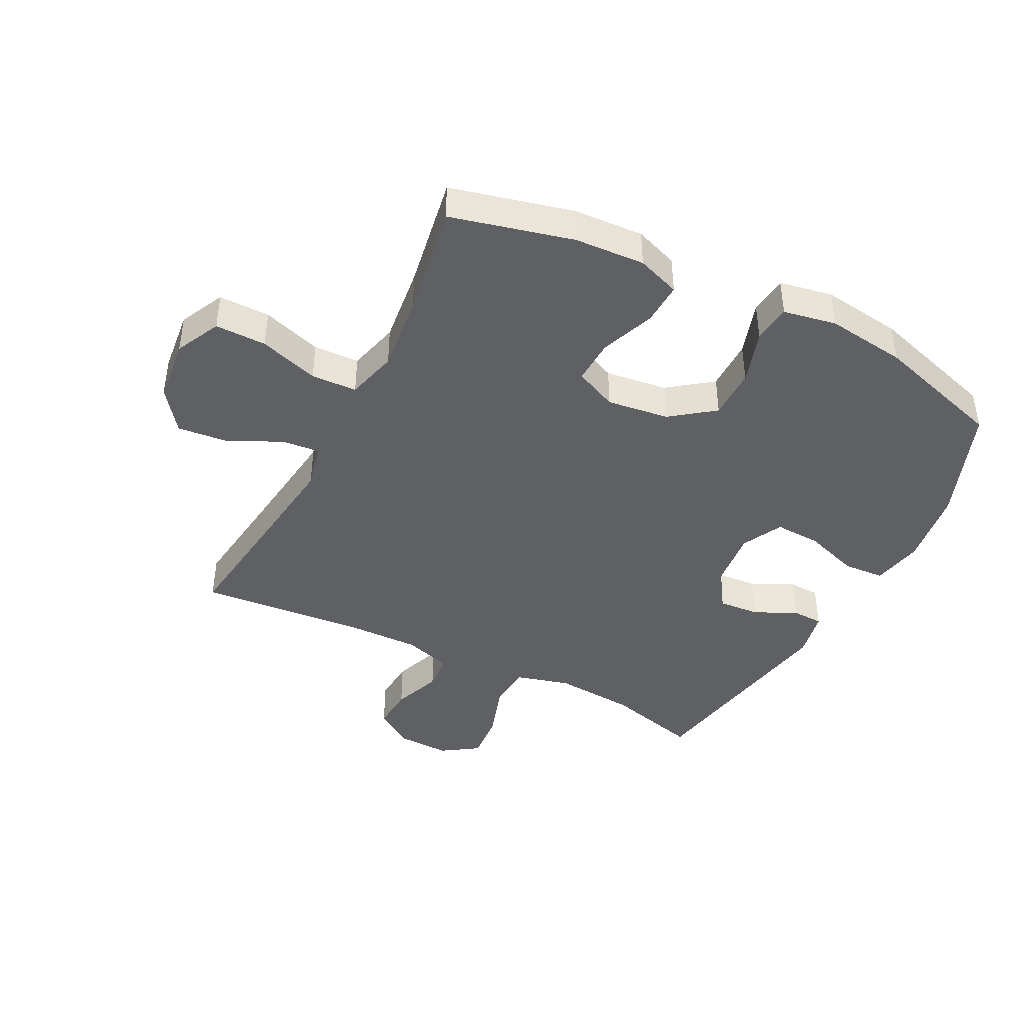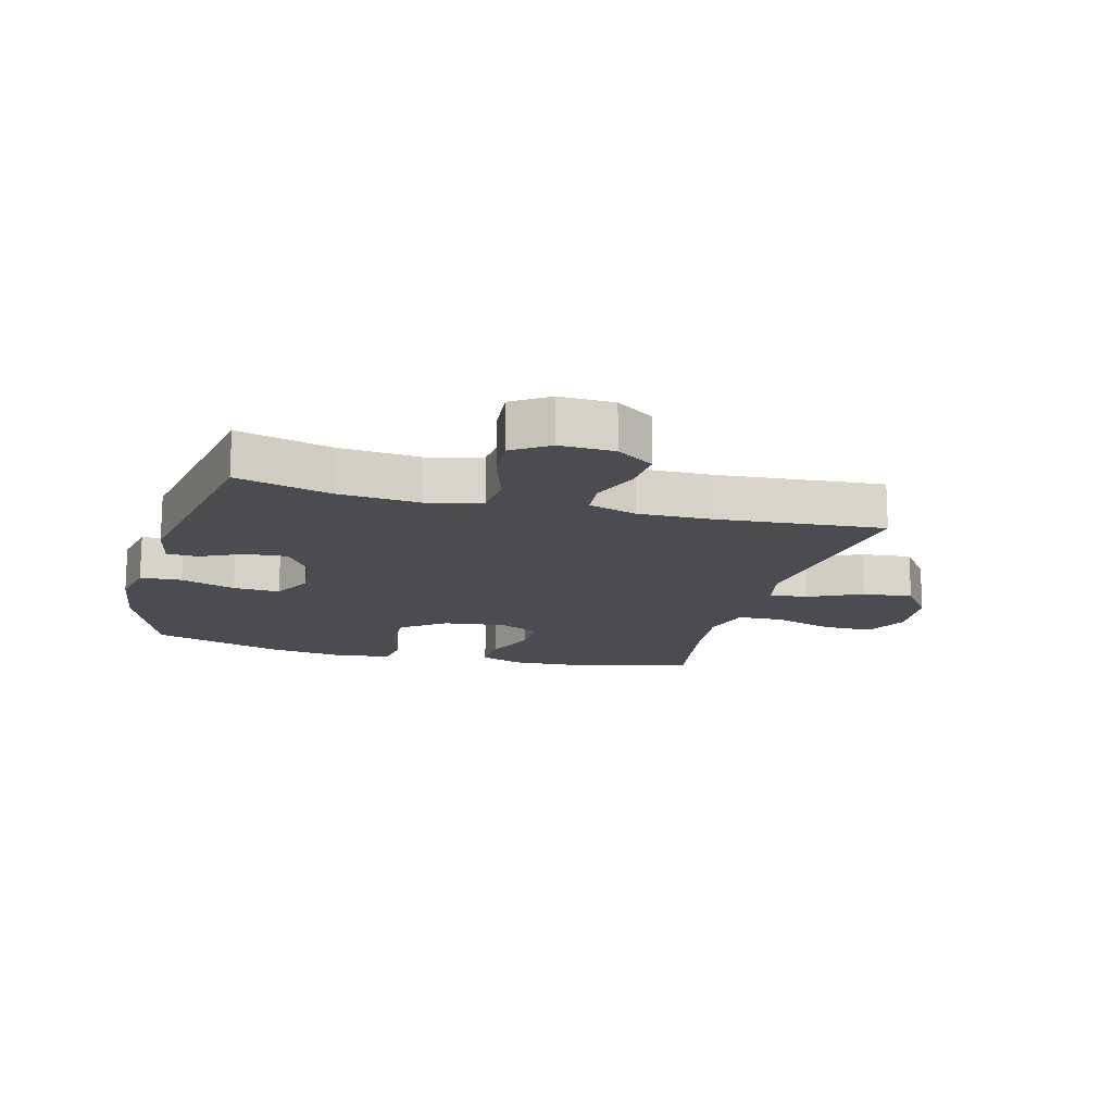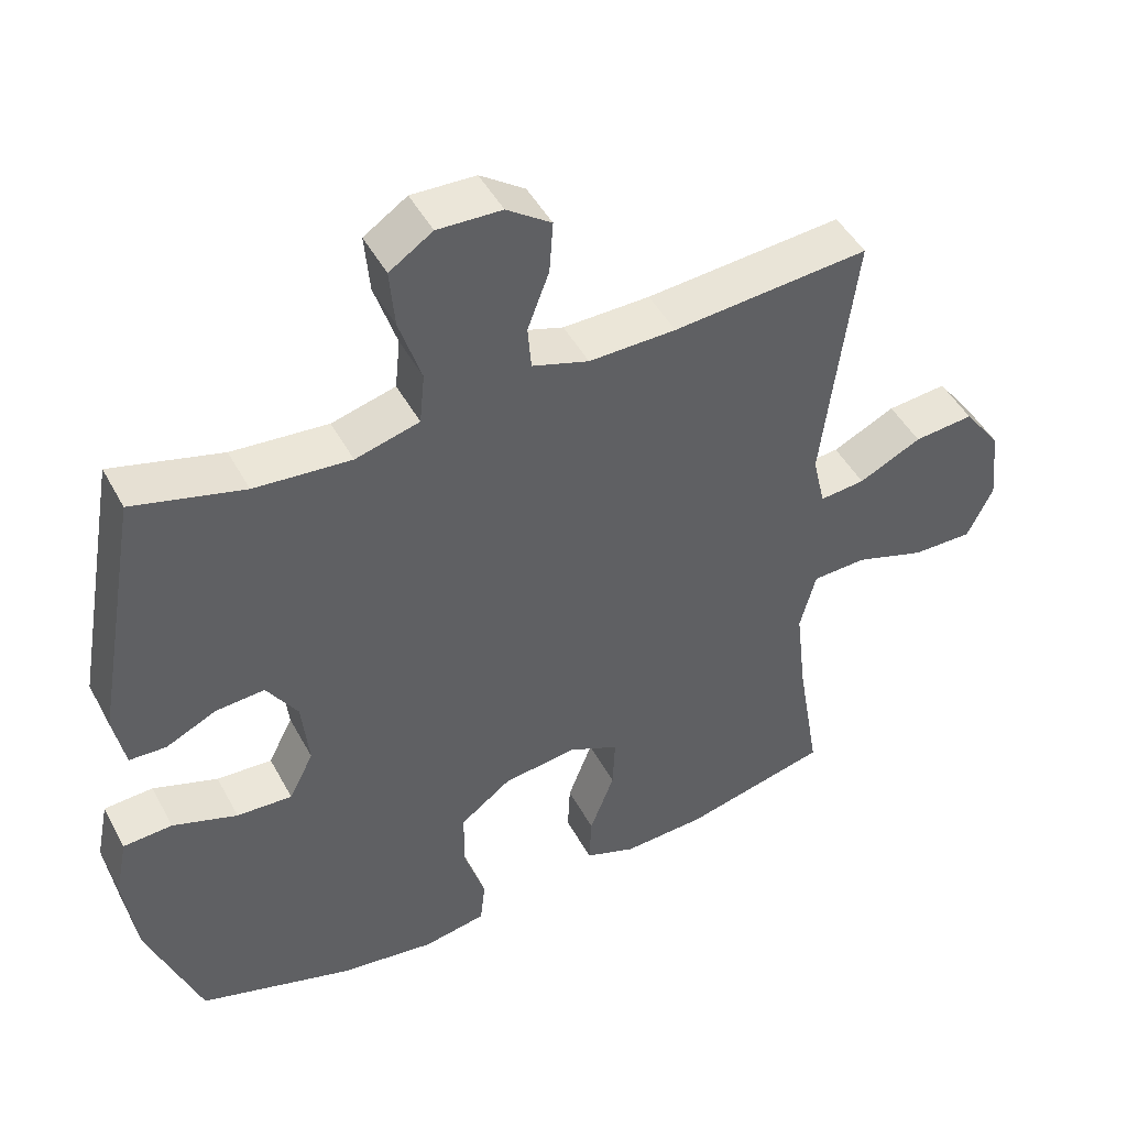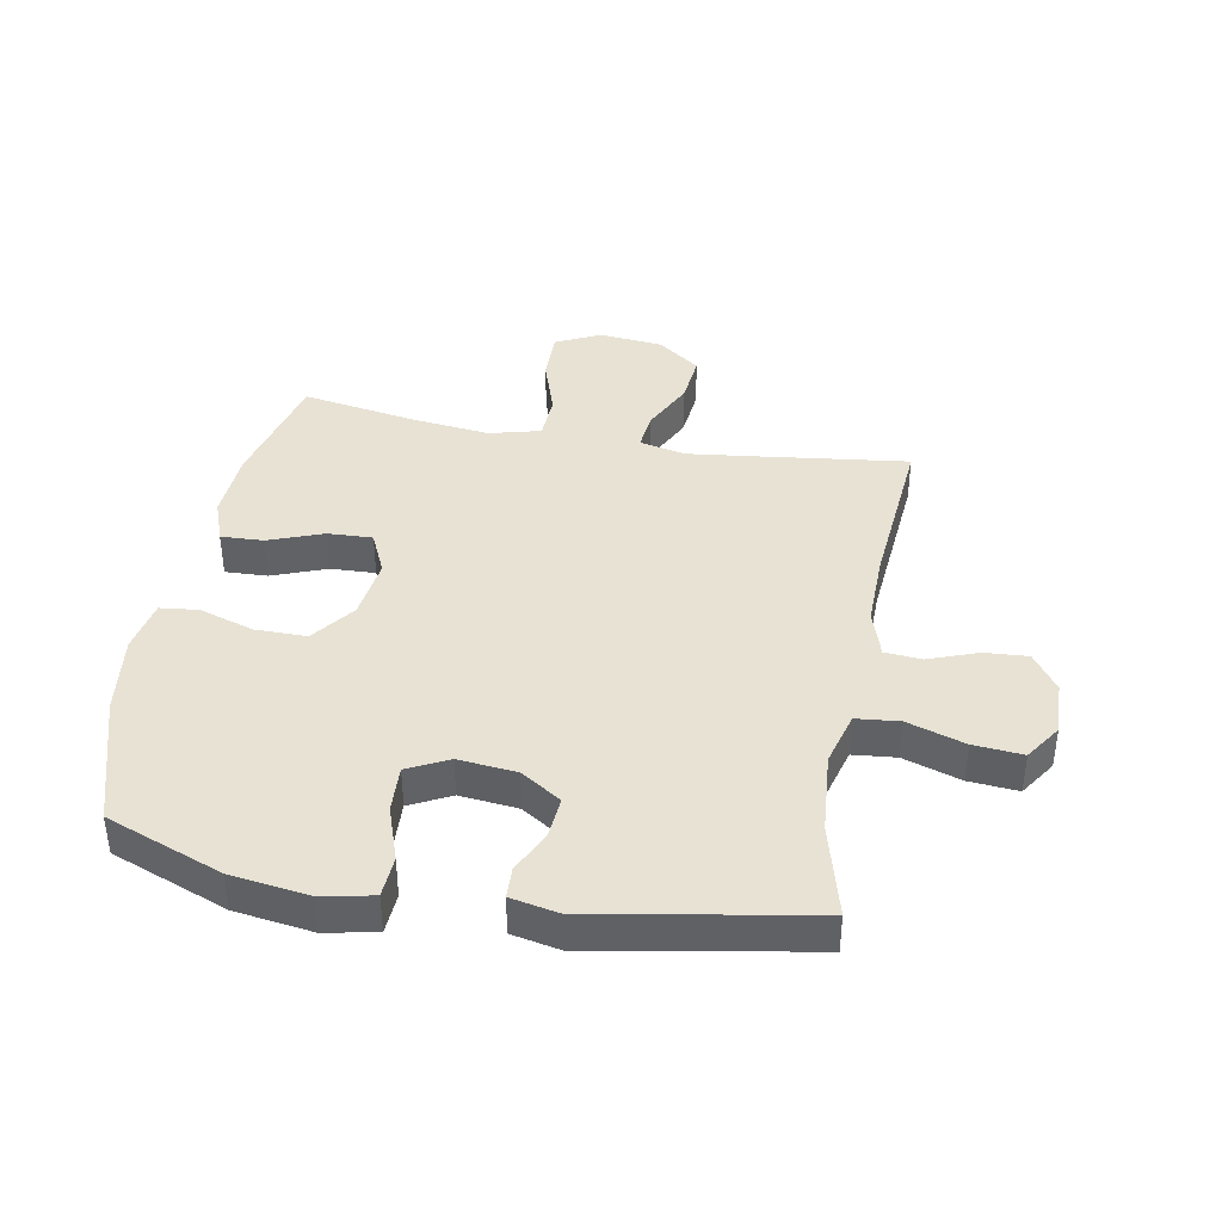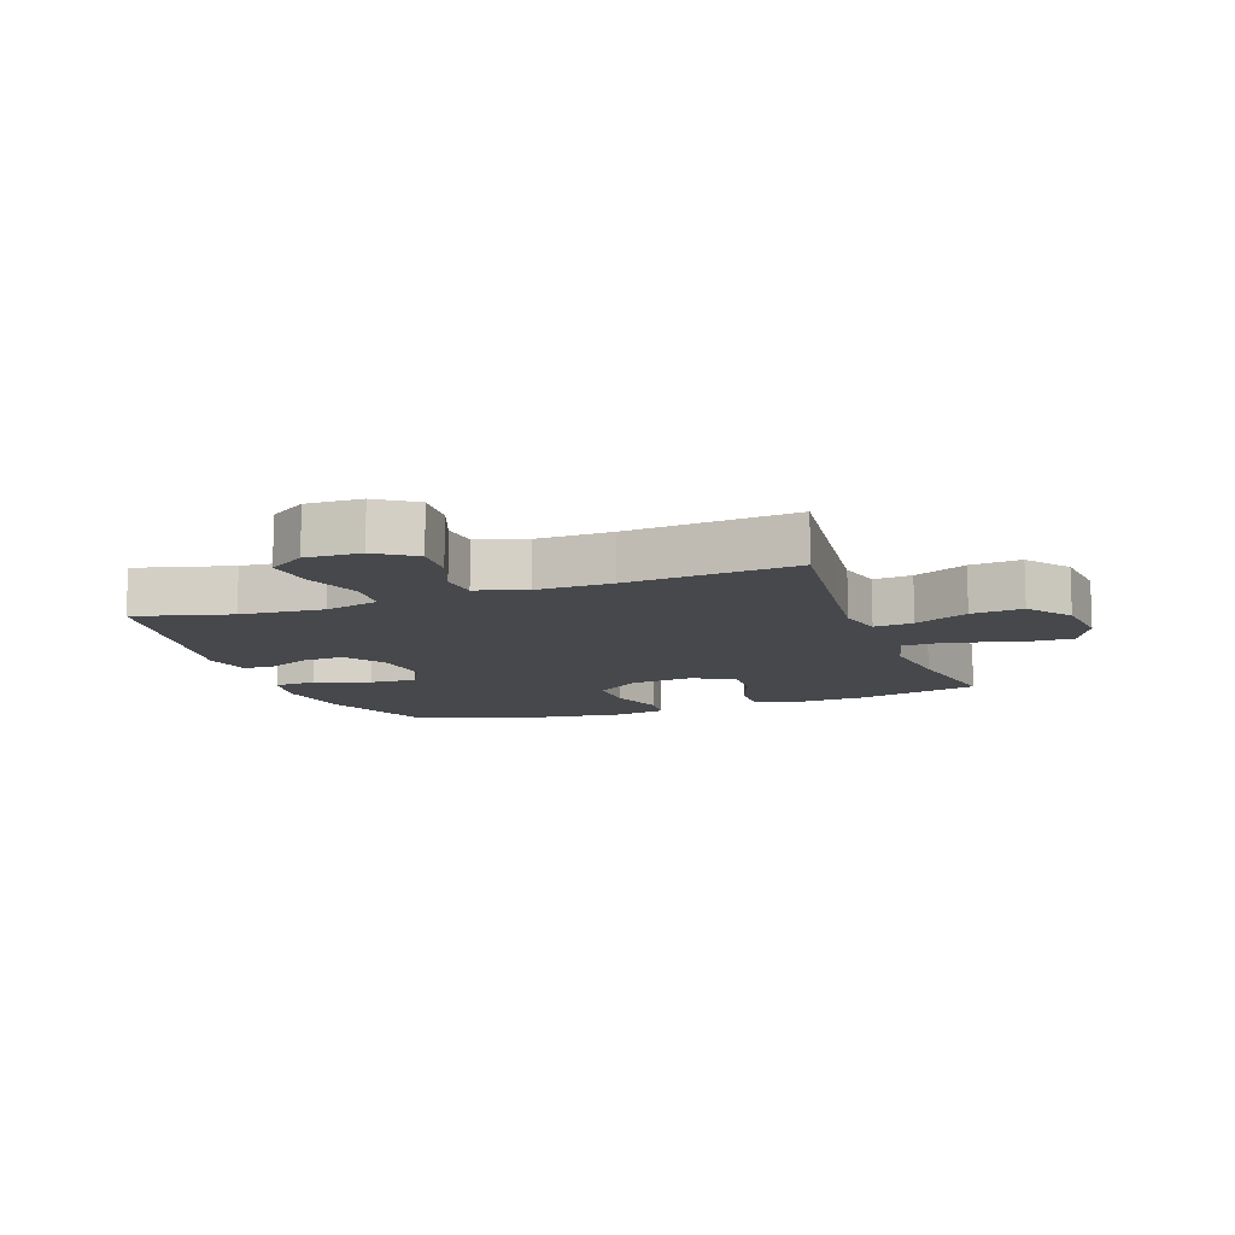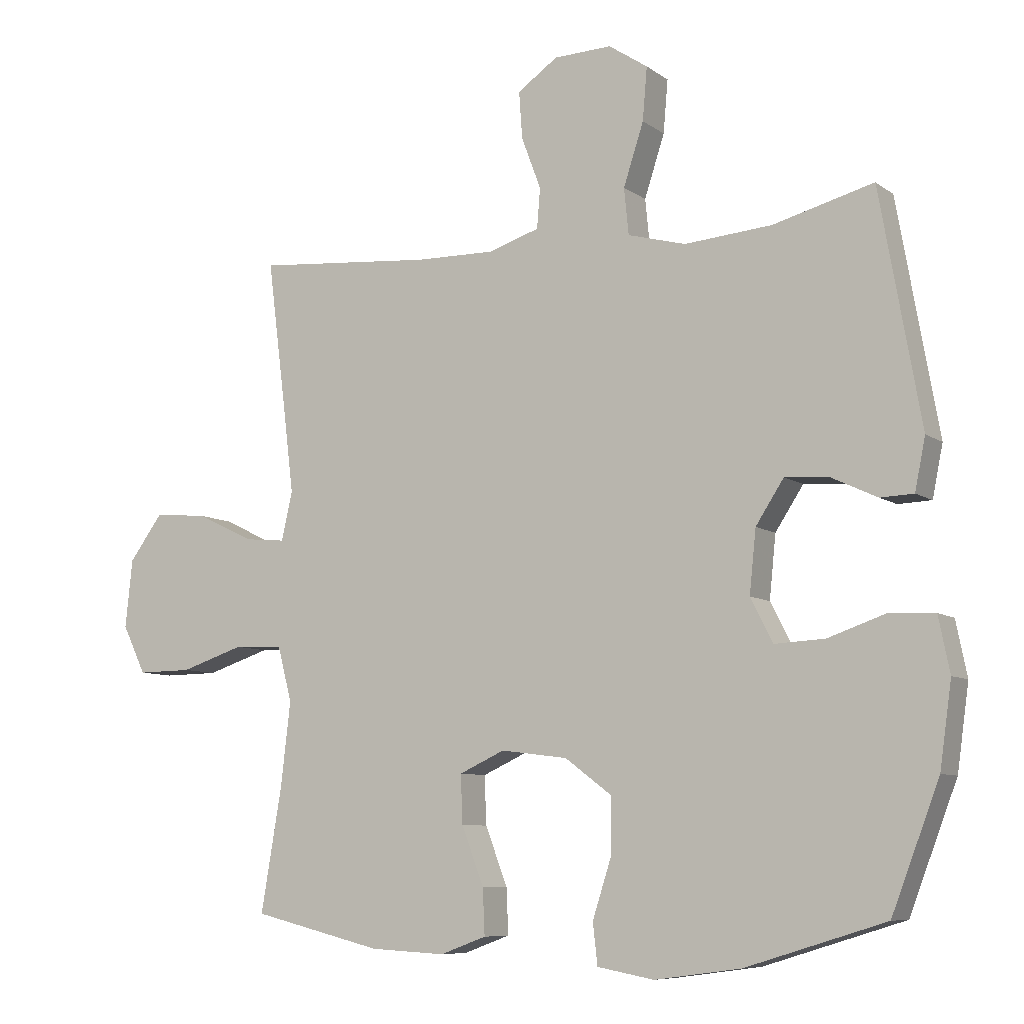
<metadata>
{"format":"obj","ext":"obj","renderer":"f3d","projection":"perspective","resolution":1024,"background":"white","views":[{"elev":-42.3,"azim":153.1,"up":"+Y"},{"elev":-15.3,"azim":-15.1,"up":"+Y"},{"elev":46.7,"azim":-27.1,"up":"+Z"},{"elev":40.0,"azim":-79.6,"up":"+Y"},{"elev":-11.1,"azim":19.9,"up":"+Y"},{"elev":-8.0,"azim":-151.1,"up":"+Z"}]}
</metadata>
<code>
v 0.5 0.07 0.5
v 0.47 0.07 0.263
v 0.455 0.07 0.14
v 0.472 0.07 0.065
v 0.535 0.07 0.071
v 0.622 0.07 0.113
v 0.705 0.07 0.121
v 0.757 0.07 0.051
v 0.768 0.07 -0.054
v 0.732 0.07 -0.128
v 0.648 0.07 -0.127
v 0.55 0.07 -0.095
v 0.475 0.07 -0.098
v 0.453 0.07 -0.182
v 0.468 0.07 -0.311
v 0.5 0.07 -0.5
v 0.3 0.07 -0.549
v 0.185 0.07 -0.555
v 0.114 0.07 -0.529
v 0.117 0.07 -0.459
v 0.151 0.07 -0.37
v 0.154 0.07 -0.296
v 0.084 0.07 -0.264
v -0.018 0.07 -0.277
v -0.089 0.07 -0.33
v -0.089 0.07 -0.415
v -0.06 0.07 -0.505
v -0.067 0.07 -0.568
v -0.154 0.07 -0.584
v -0.286 0.07 -0.566
v -0.5 0.07 -0.5
v -0.573 0.07 -0.309
v -0.591 0.07 -0.181
v -0.574 0.07 -0.097
v -0.506 0.07 -0.093
v -0.416 0.07 -0.124
v -0.339 0.07 -0.128
v -0.305 0.07 -0.061
v -0.315 0.07 0.035
v -0.358 0.07 0.101
v -0.426 0.07 0.096
v -0.496 0.07 0.063
v -0.547 0.07 0.065
v -0.563 0.07 0.144
v -0.5 0.07 0.5
v -0.346 0.07 0.459
v -0.212 0.07 0.448
v -0.123 0.07 0.472
v -0.116 0.07 0.543
v -0.147 0.07 0.638
v -0.154 0.07 0.719
v -0.094 0.07 0.759
v -0.005 0.07 0.756
v 0.057 0.07 0.713
v 0.052 0.07 0.641
v 0.022 0.07 0.561
v 0.027 0.07 0.5
v 0.106 0.07 0.475
v 0.227 0.07 0.477
v 0.5 0 0.5
v 0.47 0 0.263
v 0.455 0 0.14
v 0.472 0 0.065
v 0.535 0 0.071
v 0.622 0 0.113
v 0.705 0 0.121
v 0.757 0 0.051
v 0.768 0 -0.054
v 0.732 0 -0.128
v 0.648 0 -0.127
v 0.55 0 -0.095
v 0.475 0 -0.098
v 0.453 0 -0.182
v 0.468 0 -0.311
v 0.5 0 -0.5
v 0.3 0 -0.549
v 0.185 0 -0.555
v 0.114 0 -0.529
v 0.117 0 -0.459
v 0.151 0 -0.37
v 0.154 0 -0.296
v 0.084 0 -0.264
v -0.018 0 -0.277
v -0.089 0 -0.33
v -0.089 0 -0.415
v -0.06 0 -0.505
v -0.067 0 -0.568
v -0.154 0 -0.584
v -0.286 0 -0.566
v -0.5 0 -0.5
v -0.573 0 -0.309
v -0.591 0 -0.181
v -0.574 0 -0.097
v -0.506 0 -0.093
v -0.416 0 -0.124
v -0.339 0 -0.128
v -0.305 0 -0.061
v -0.315 0 0.035
v -0.358 0 0.101
v -0.426 0 0.096
v -0.496 0 0.063
v -0.547 0 0.065
v -0.563 0 0.144
v -0.5 0 0.5
v -0.346 0 0.459
v -0.212 0 0.448
v -0.123 0 0.472
v -0.116 0 0.543
v -0.147 0 0.638
v -0.154 0 0.719
v -0.094 0 0.759
v -0.005 0 0.756
v 0.057 0 0.713
v 0.052 0 0.641
v 0.022 0 0.561
v 0.027 0 0.5
v 0.106 0 0.475
v 0.227 0 0.477
f 54 55 56
f 53 54 56
f 52 53 56
f 51 52 56
f 50 51 56
f 49 50 56
f 48 49 56 57
f 47 48 57 58
f 44 45 46
f 43 44 46
f 42 43 46
f 41 42 46
f 40 41 46 47
f 47 58 59
f 40 47 59
f 39 40 59
f 34 35 36
f 33 34 36
f 32 33 36
f 31 32 36
f 30 31 36
f 29 30 36
f 28 29 36
f 27 28 36
f 26 27 36
f 25 26 36 37
f 24 25 37 38
f 19 20 21
f 18 19 21
f 17 18 21
f 16 17 21
f 15 16 21
f 14 15 21 22
f 13 14 22 23
f 10 11 12
f 9 10 12
f 8 9 12
f 7 8 12
f 6 7 12
f 5 6 12
f 4 5 12 13
f 38 39 59
f 24 38 59
f 23 24 59
f 13 23 59
f 4 13 59
f 3 4 59
f 59 1 2
f 2 3 59
f 115 114 113
f 115 113 112
f 115 112 111
f 115 111 110
f 115 110 109
f 115 109 108
f 116 115 108 107
f 117 116 107 106
f 105 104 103
f 105 103 102
f 105 102 101
f 105 101 100
f 106 105 100 99
f 118 117 106
f 118 106 99
f 118 99 98
f 95 94 93
f 95 93 92
f 95 92 91
f 95 91 90
f 95 90 89
f 95 89 88
f 95 88 87
f 95 87 86
f 95 86 85
f 96 95 85 84
f 97 96 84 83
f 80 79 78
f 80 78 77
f 80 77 76
f 80 76 75
f 80 75 74
f 81 80 74 73
f 82 81 73 72
f 71 70 69
f 71 69 68
f 71 68 67
f 71 67 66
f 71 66 65
f 71 65 64
f 72 71 64 63
f 118 98 97
f 118 97 83
f 118 83 82
f 118 82 72
f 118 72 63
f 118 63 62
f 61 60 118
f 118 62 61
f 1 60 61 2
f 2 61 62 3
f 3 62 63 4
f 4 63 64 5
f 5 64 65 6
f 6 65 66 7
f 7 66 67 8
f 8 67 68 9
f 9 68 69 10
f 10 69 70 11
f 11 70 71 12
f 12 71 72 13
f 13 72 73 14
f 14 73 74 15
f 15 74 75 16
f 16 75 76 17
f 17 76 77 18
f 18 77 78 19
f 19 78 79 20
f 20 79 80 21
f 21 80 81 22
f 22 81 82 23
f 23 82 83 24
f 24 83 84 25
f 25 84 85 26
f 26 85 86 27
f 27 86 87 28
f 28 87 88 29
f 29 88 89 30
f 30 89 90 31
f 31 90 91 32
f 32 91 92 33
f 33 92 93 34
f 34 93 94 35
f 35 94 95 36
f 36 95 96 37
f 37 96 97 38
f 38 97 98 39
f 39 98 99 40
f 40 99 100 41
f 41 100 101 42
f 42 101 102 43
f 43 102 103 44
f 44 103 104 45
f 45 104 105 46
f 46 105 106 47
f 47 106 107 48
f 48 107 108 49
f 49 108 109 50
f 50 109 110 51
f 51 110 111 52
f 52 111 112 53
f 53 112 113 54
f 54 113 114 55
f 55 114 115 56
f 56 115 116 57
f 57 116 117 58
f 58 117 118 59
f 59 118 60 1

</code>
